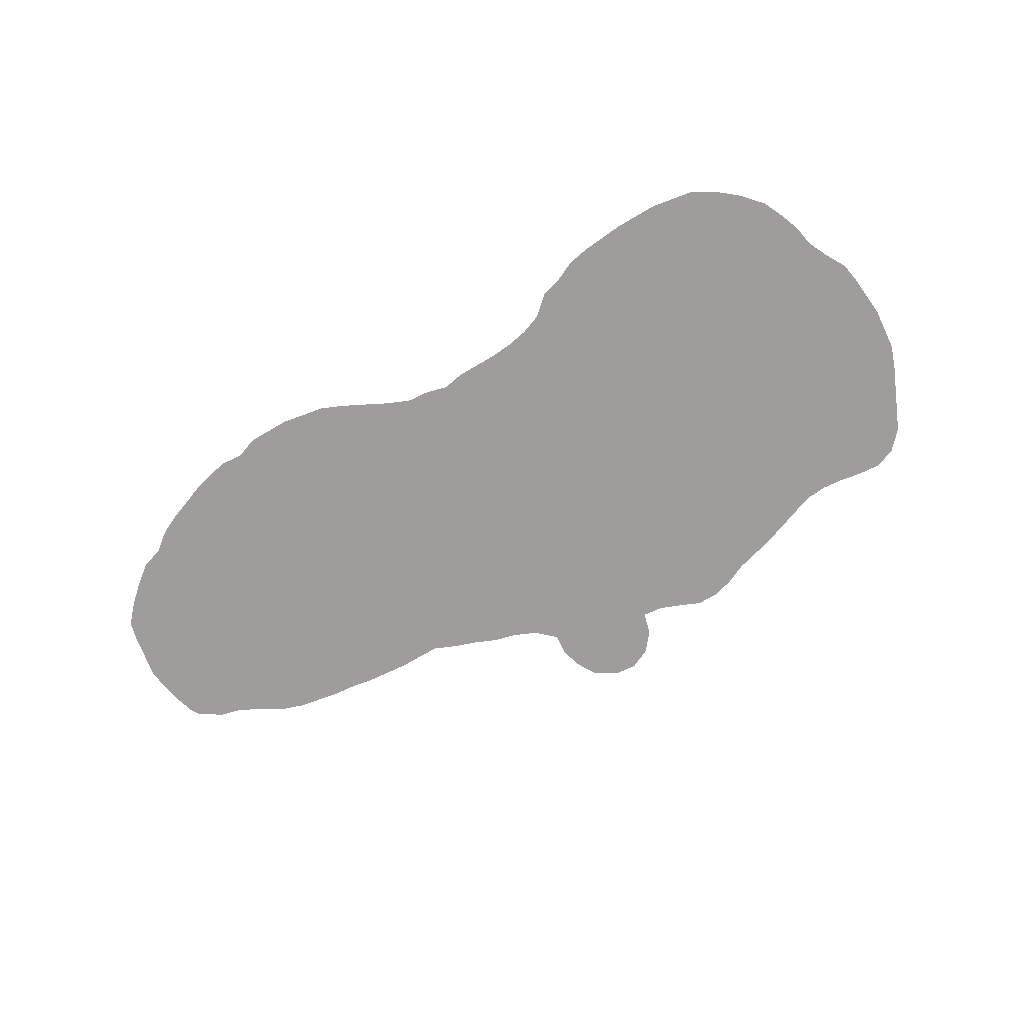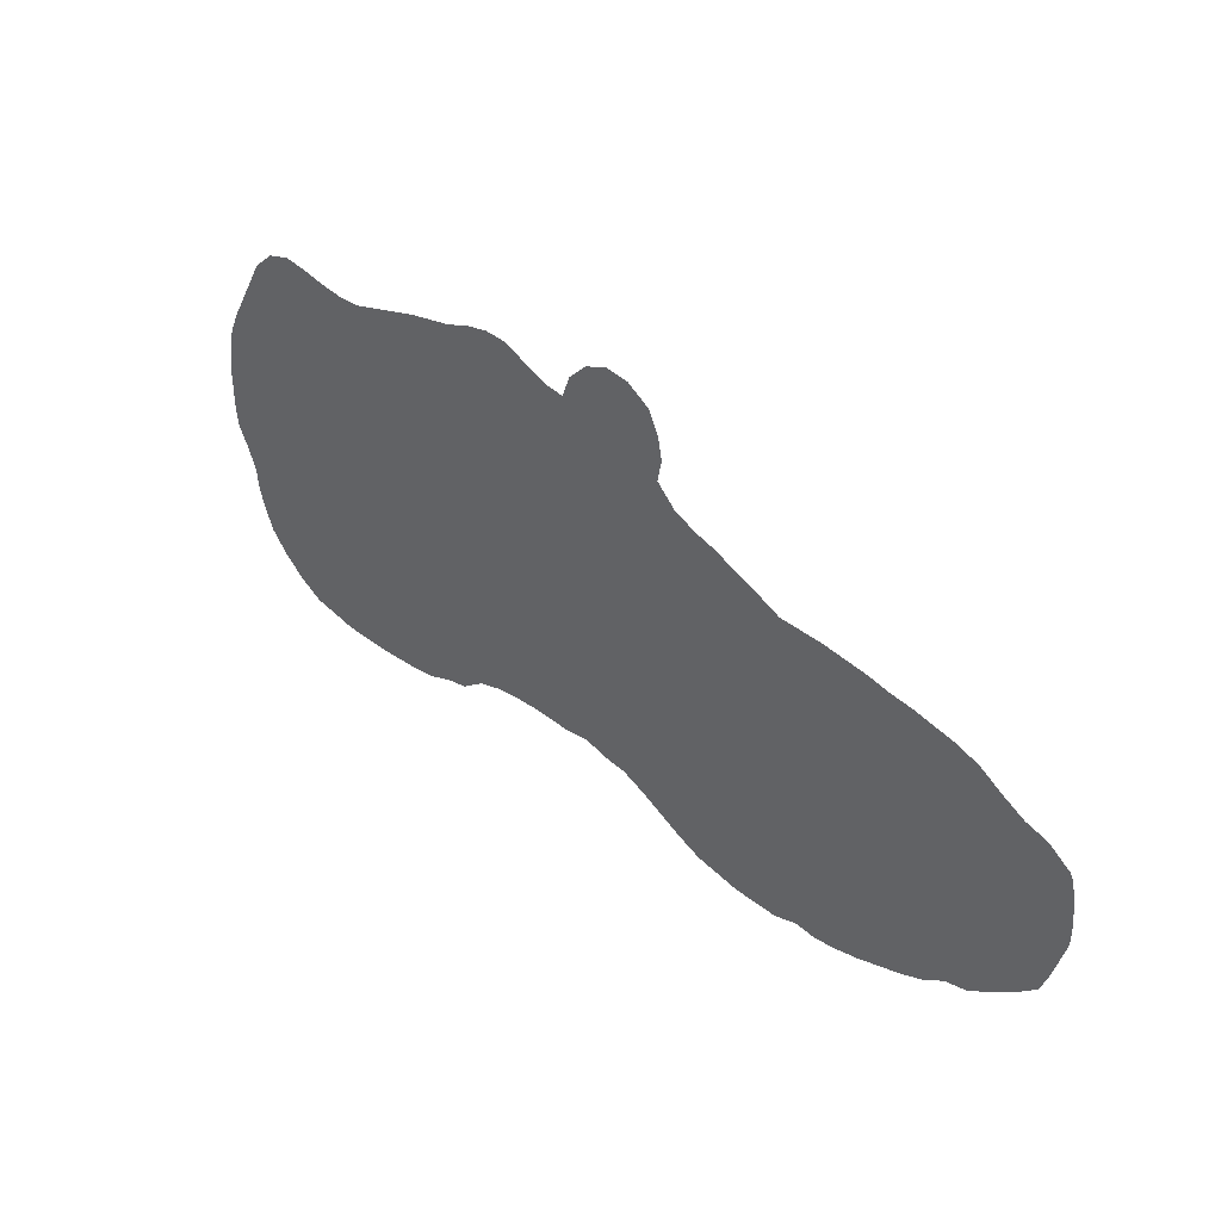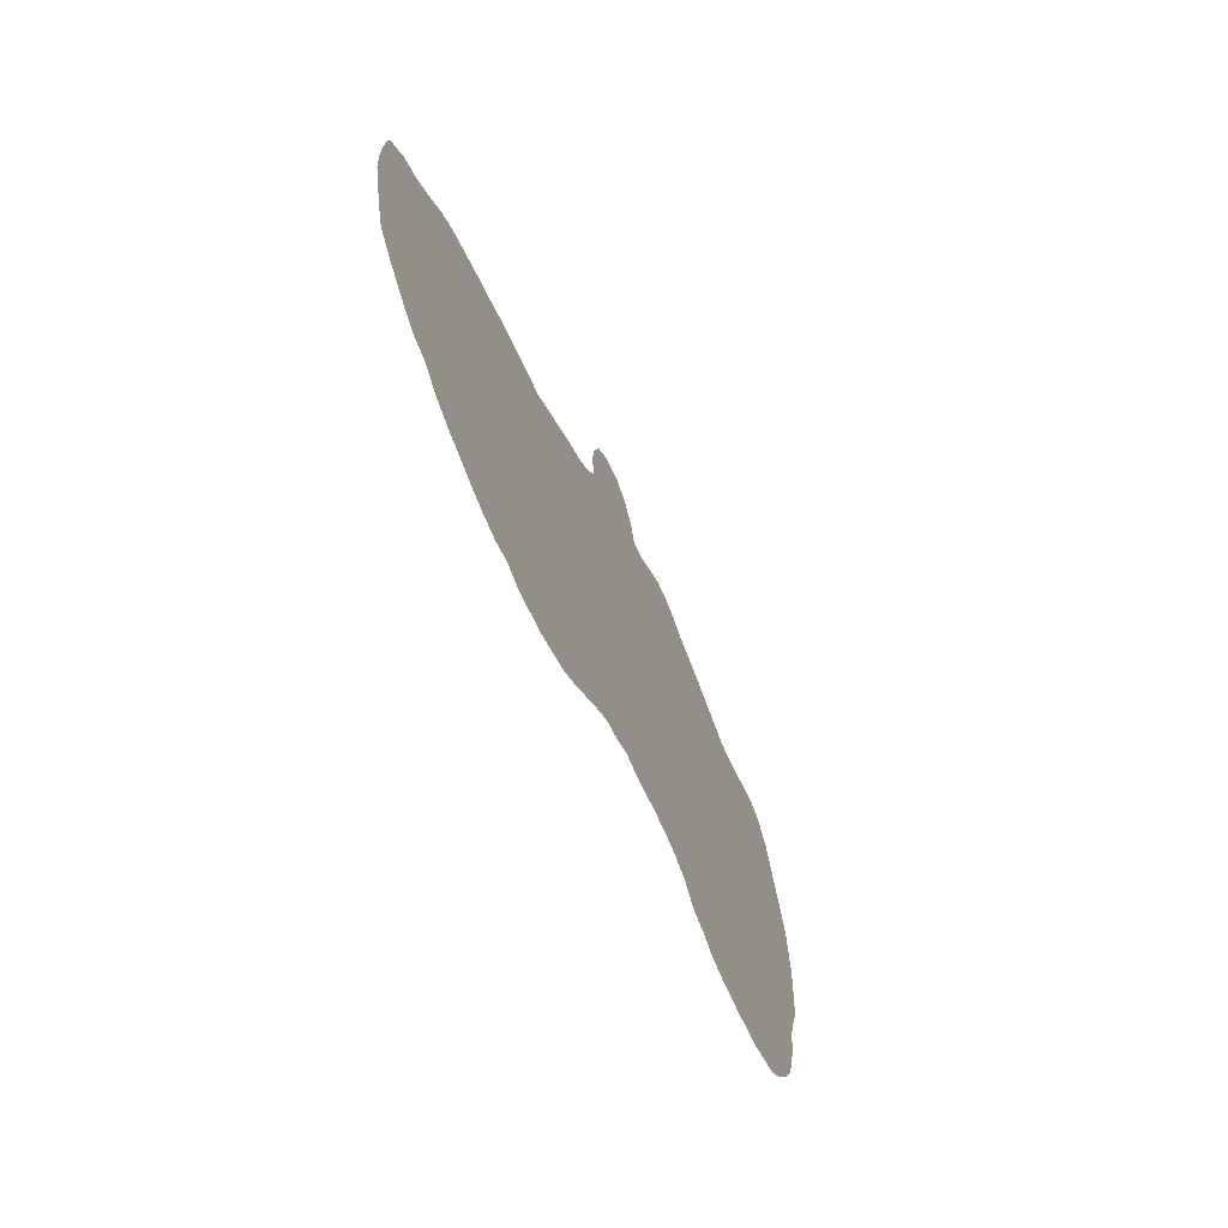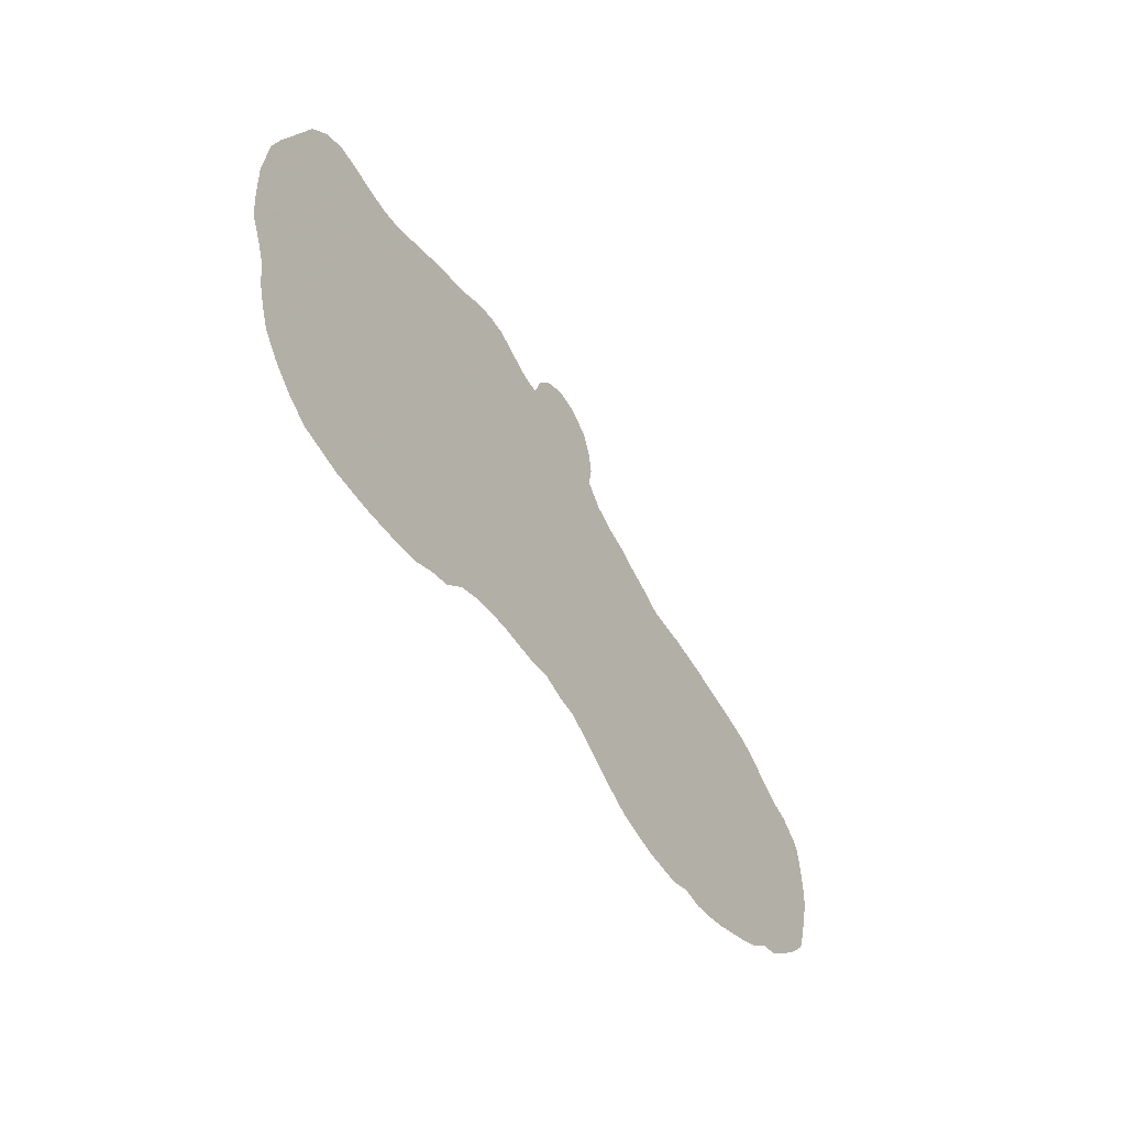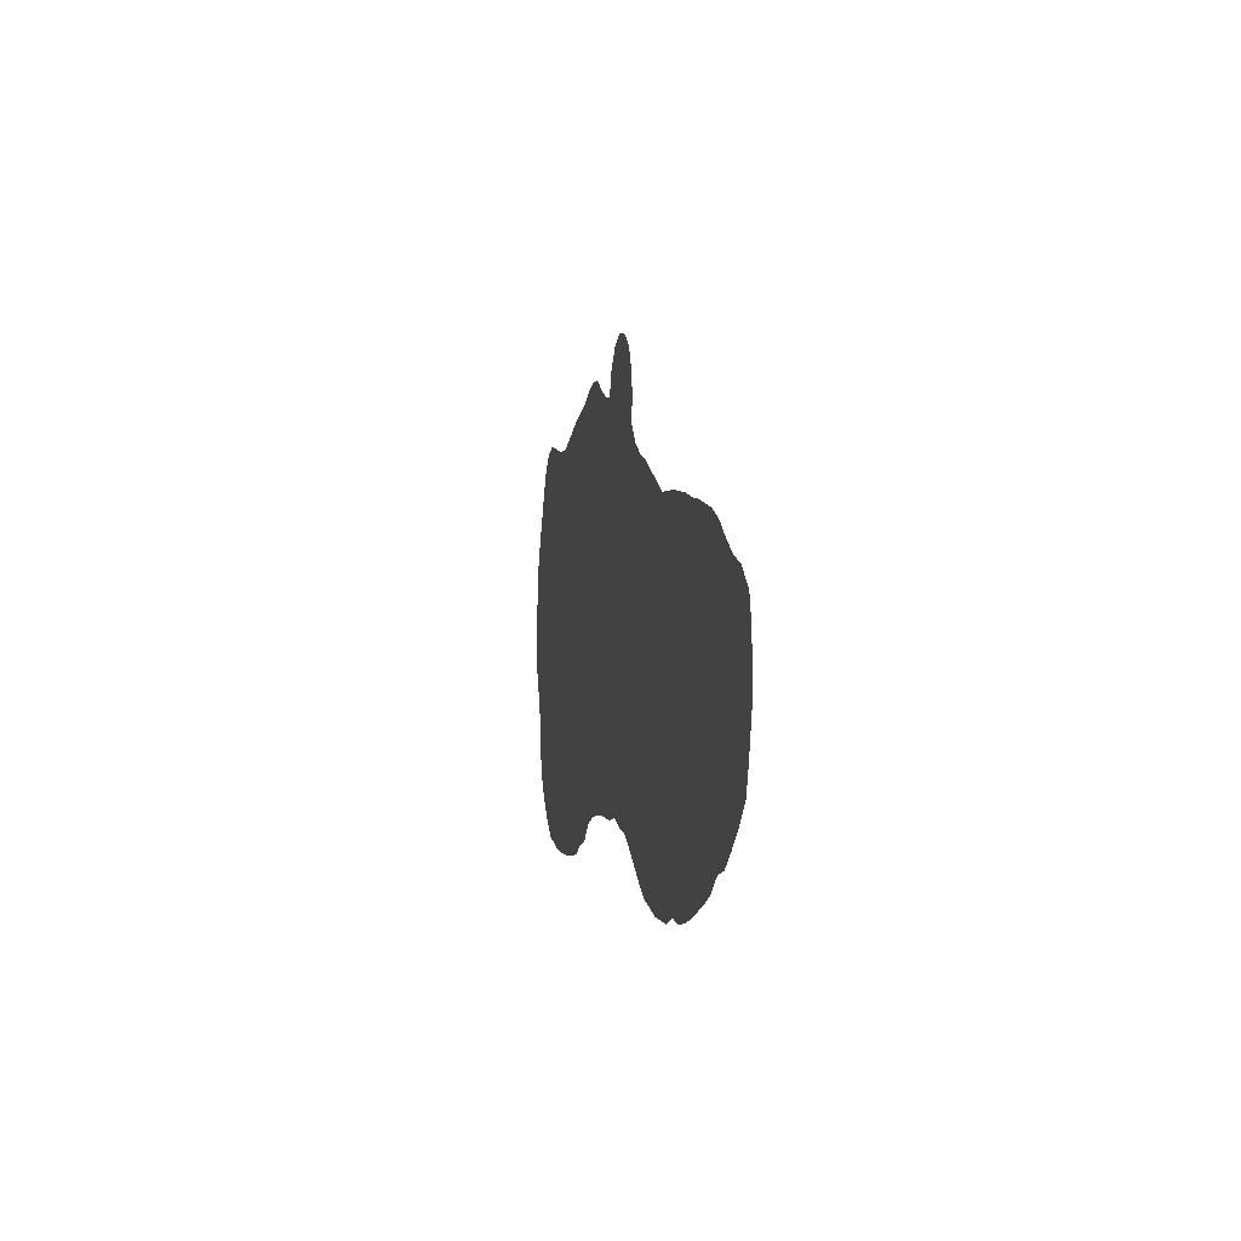
<metadata>
{"format":"obj","ext":"obj","renderer":"f3d","projection":"perspective","resolution":1024,"background":"white","views":[{"elev":-70.4,"azim":35.9,"up":"+Z"},{"elev":39.1,"azim":-139.4,"up":"+Y"},{"elev":-57.4,"azim":-68.7,"up":"+Y"},{"elev":-46.5,"azim":121.7,"up":"+Y"},{"elev":-4.4,"azim":-100.5,"up":"+Y"}]}
</metadata>
<code>
v 0.01055 0.2468 0
v 0.03376 0.2658 0
v 0.05696 0.2743 0
v 0.08017 0.289 0
v 0.1034 0.3059 0
v 0.1266 0.3165 0
v 0.1498 0.3228 0
v 0.173 0.3291 0
v 0.1962 0.3333 0
v 0.2194 0.3397 0
v 0.2426 0.3439 0
v 0.2658 0.3481 0
v 0.289 0.3502 0
v 0.3122 0.3523 0
v 0.3354 0.365 0
v 0.3587 0.3755 0
v 0.3819 0.3882 0
v 0.4051 0.3966 0
v 0.4283 0.4093 0
v 0.4473 0.4304 0
v 0.443 0.4536 0
v 0.4473 0.4768 0
v 0.4578 0.5 0
v 0.481 0.5169 0
v 0.5042 0.5211 0
v 0.5274 0.5127 0
v 0.5464 0.4937 0
v 0.5548 0.4705 0
v 0.5759 0.4747 0
v 0.597 0.4852 0
v 0.6202 0.4979 0
v 0.6435 0.5 0
v 0.6667 0.4958 0
v 0.6899 0.4873 0
v 0.7131 0.4831 0
v 0.7363 0.4789 0
v 0.7595 0.4726 0
v 0.7827 0.4662 0
v 0.8059 0.4599 0
v 0.8291 0.4599 0
v 0.8523 0.4641 0
v 0.8755 0.4705 0
v 0.8987 0.4747 0
v 0.9219 0.4683 0
v 0.943 0.4494 0
v 0.9557 0.4262 0
v 0.9684 0.4029 0
v 0.981 0.3797 0
v 0.9916 0.3565 0
v 0.9958 0.3333 0
v 1 0.3101 0
v 1 0.2869 0
v 1 0.2637 0
v 0.9979 0.2405 0
v 0.9873 0.2173 0
v 0.9789 0.1941 0
v 0.9768 0.1709 0
v 0.9705 0.1477 0
v 0.962 0.1245 0
v 0.9452 0.1013 0
v 0.9241 0.08017 0
v 0.9008 0.06329 0
v 0.8776 0.05696 0
v 0.8544 0.05063 0
v 0.8312 0.04852 0
v 0.808 0.04641 0
v 0.7848 0.04641 0
v 0.7616 0.04641 0
v 0.7384 0.04852 0
v 0.7152 0.05696 0
v 0.692 0.06118 0
v 0.6688 0.07806 0
v 0.6456 0.08439 0
v 0.6224 0.0865 0
v 0.5992 0.0865 0
v 0.5759 0.08439 0
v 0.5527 0.08228 0
v 0.5295 0.08439 0
v 0.5063 0.07595 0
v 0.4831 0.07173 0
v 0.4599 0.05907 0
v 0.4367 0.0443 0
v 0.4135 0.02954 0
v 0.3903 0.01688 0
v 0.3671 0.01055 0
v 0.3439 0.004219 0
v 0.3207 0.00211 0
v 0.2975 0 0
v 0.2743 0.006329 0
v 0.251 0.00211 0
v 0.2278 0.004219 0
v 0.2046 0.008439 0
v 0.1814 0.01477 0
v 0.1582 0.0211 0
v 0.135 0.02954 0
v 0.1118 0.0443 0
v 0.08861 0.04852 0
v 0.0654 0.06329 0
v 0.04219 0.08017 0
v 0.0211 0.09916 0
v 0.01266 0.1224 0
v 0.006329 0.1456 0
v 0 0.1688 0
v 0 0.192 0
v 0.00211 0.2152 0
v 0.006329 0.2384 0
f 89 92 91
f 96 98 97
f 89 91 90
f 99 101 100
f 98 102 99
f 99 102 101
f 18 78 19
f 18 80 78
f 12 89 13
f 14 80 15
f 3 98 96
f 3 102 98
f 8 96 94
f 61 63 62
f 60 63 61
f 39 56 55
f 56 65 63
f 50 52 51
f 7 96 8
f 1 106 2
f 2 106 105
f 2 105 3
f 15 80 16
f 14 81 80
f 14 82 81
f 78 80 79
f 37 73 72
f 28 75 29
f 19 28 20
f 29 75 74
f 29 74 73
f 70 72 71
f 39 72 70
f 39 70 56
f 14 83 82
f 28 76 75
f 19 76 28
f 19 78 76
f 76 78 77
f 48 50 49
f 40 48 47
f 40 50 48
f 40 52 50
f 39 55 40
f 40 55 52
f 3 105 104
f 102 104 103
f 3 104 102
f 94 96 95
f 8 94 93
f 63 65 64
f 67 70 68
f 56 70 67
f 58 63 60
f 56 63 58
f 58 60 59
f 53 55 54
f 52 55 53
f 11 89 12
f 10 89 11
f 83 85 84
f 14 85 83
f 13 85 14
f 13 89 85
f 87 89 88
f 85 89 87
f 85 87 86
f 17 80 18
f 16 80 17
f 34 73 35
f 29 73 34
f 35 73 36
f 36 73 37
f 24 26 25
f 29 34 30
f 30 34 33
f 30 33 32
f 30 32 31
f 68 70 69
f 42 45 44
f 42 44 43
f 8 93 9
f 9 93 92
f 9 92 89
f 9 89 10
f 56 66 65
f 56 67 66
f 56 58 57
f 3 96 4
f 4 6 5
f 4 7 6
f 4 96 7
f 20 28 21
f 21 28 22
f 22 24 23
f 22 26 24
f 22 28 27
f 22 27 26
f 38 72 39
f 37 72 38
f 42 46 45
f 41 46 42
f 41 47 46
f 40 47 41

</code>
